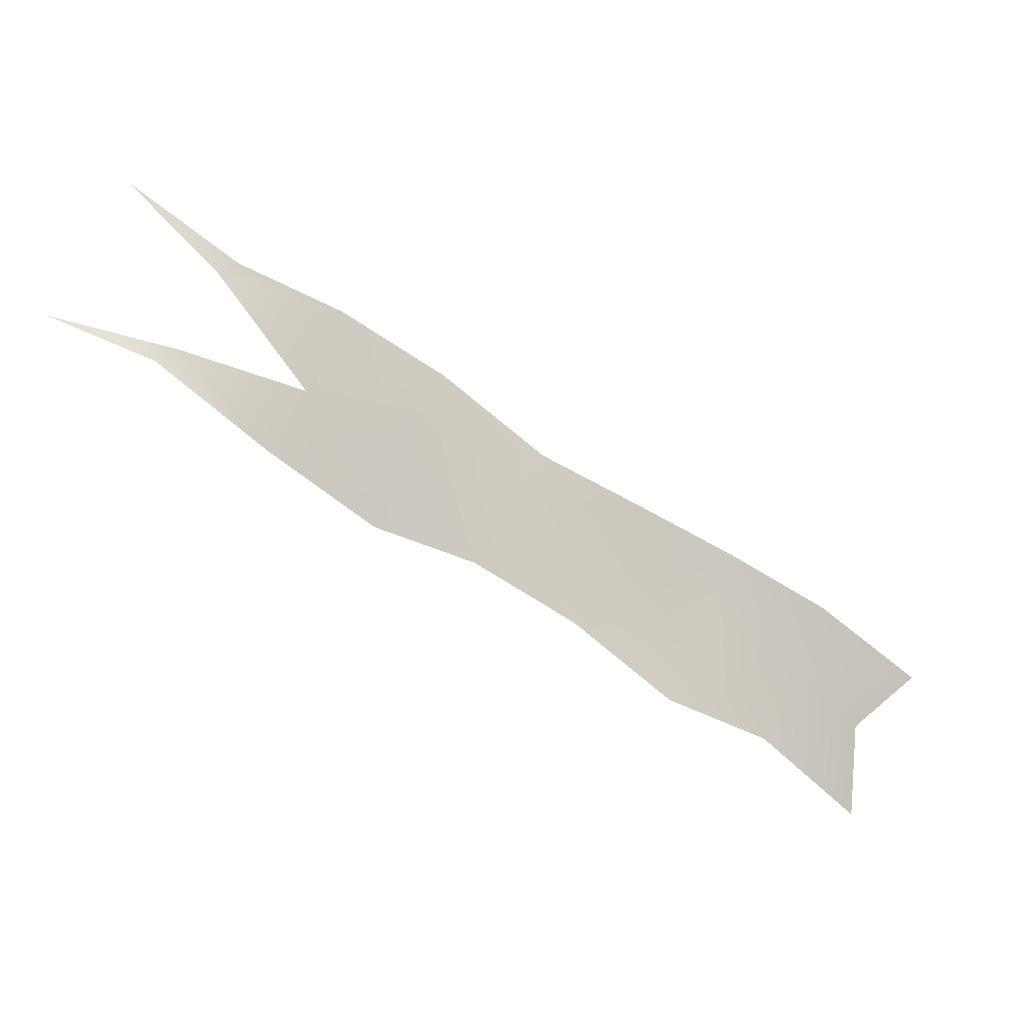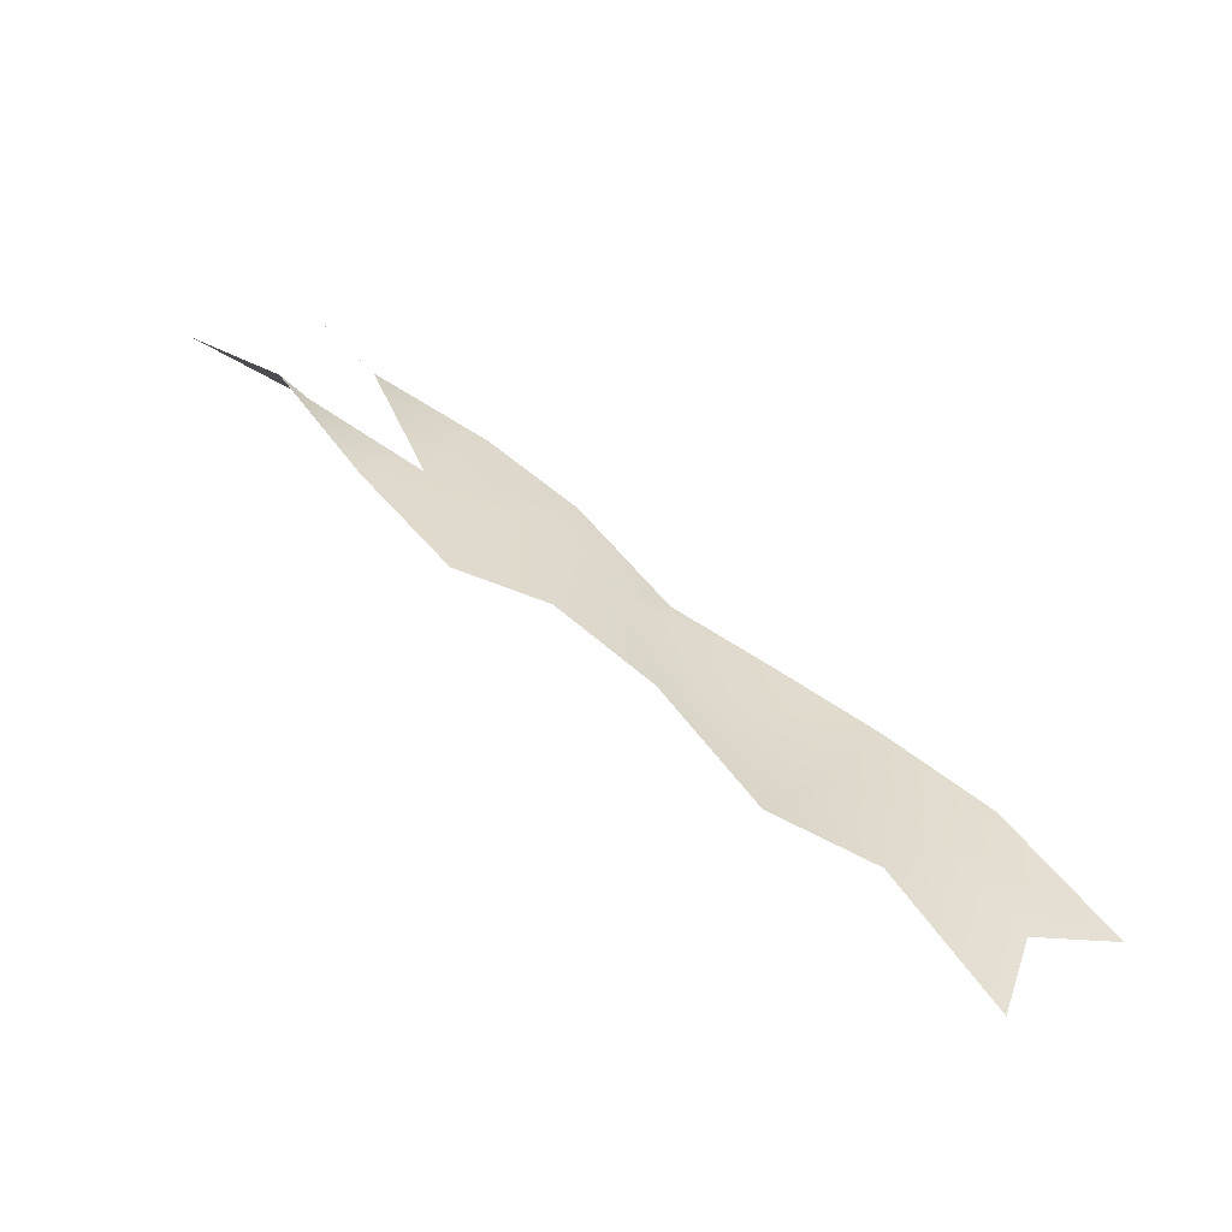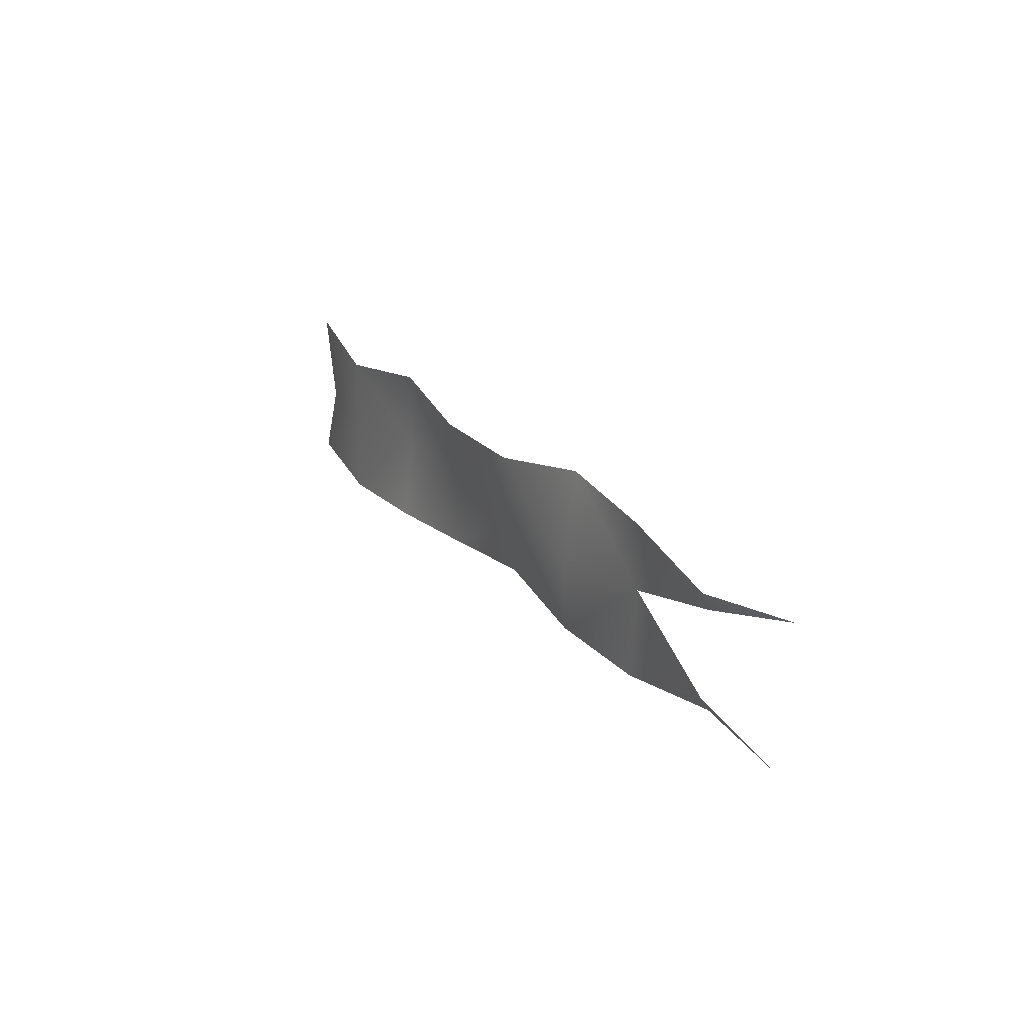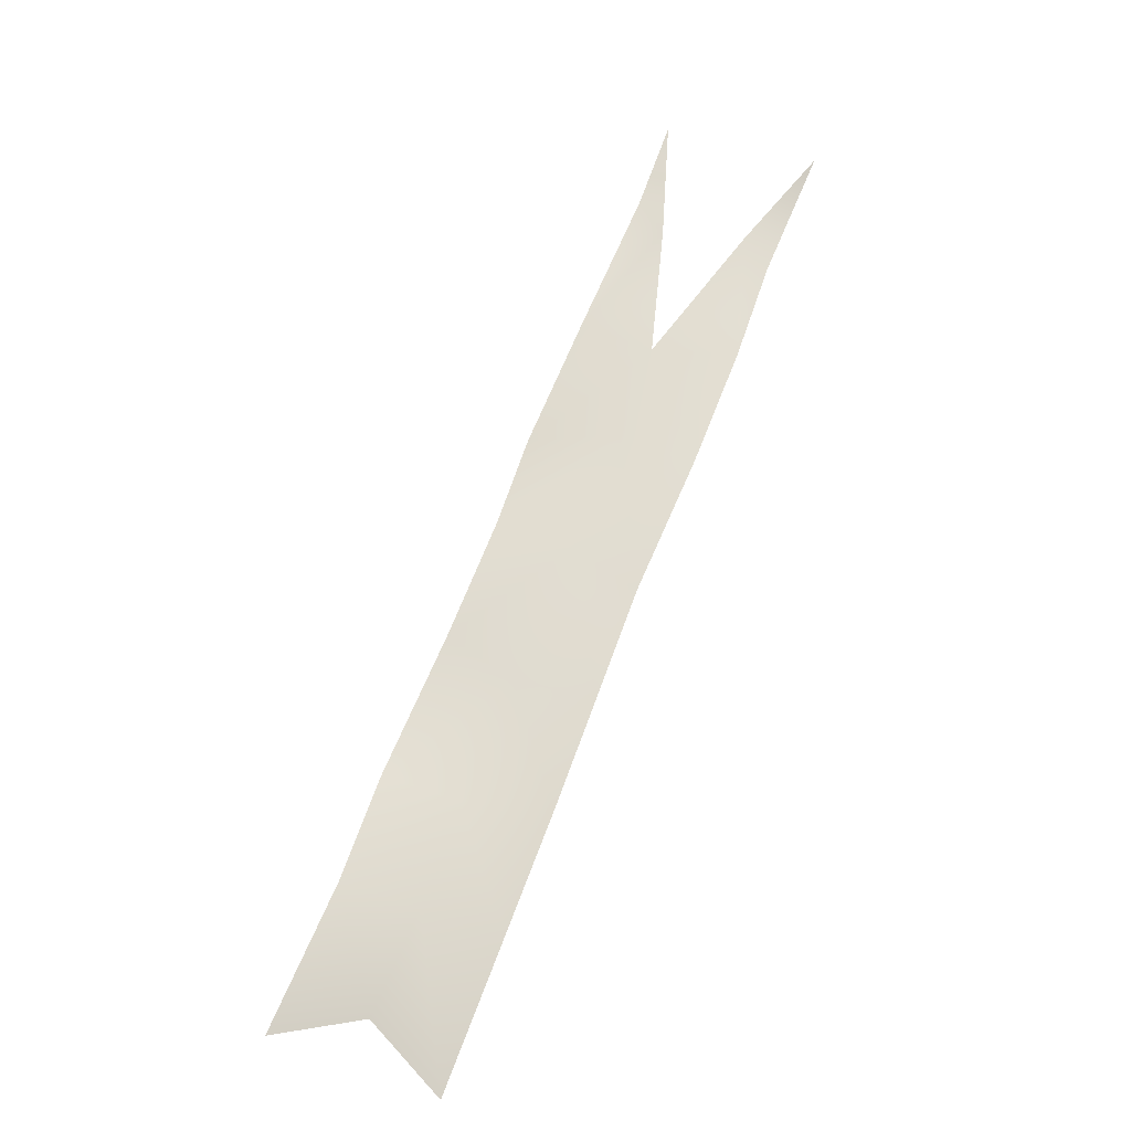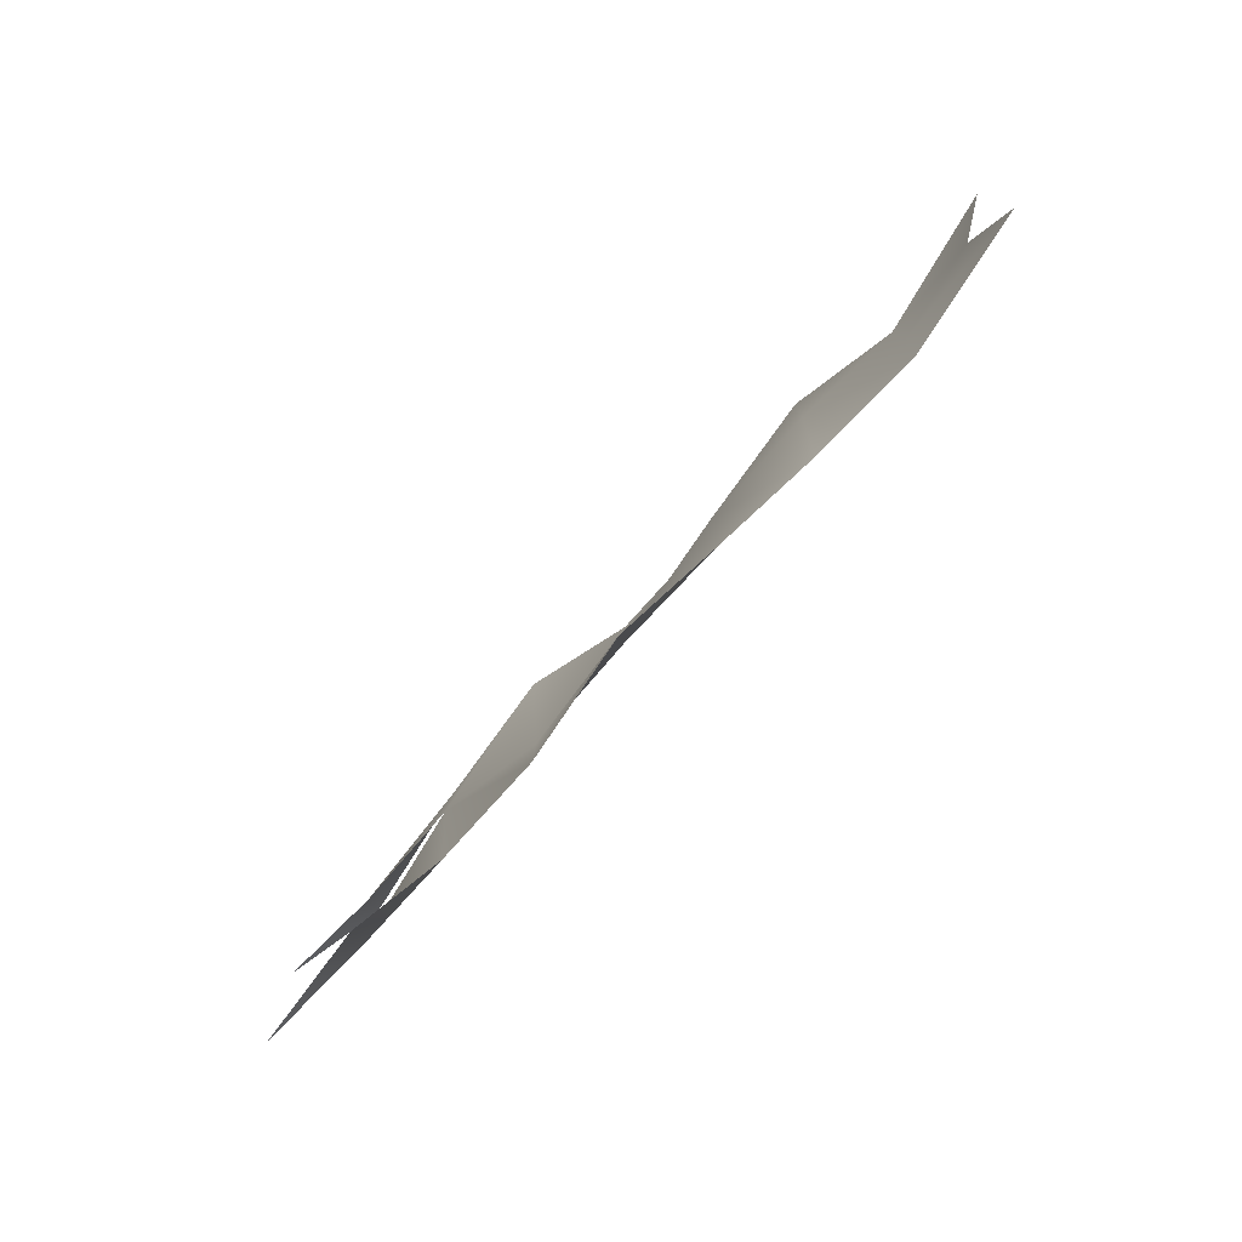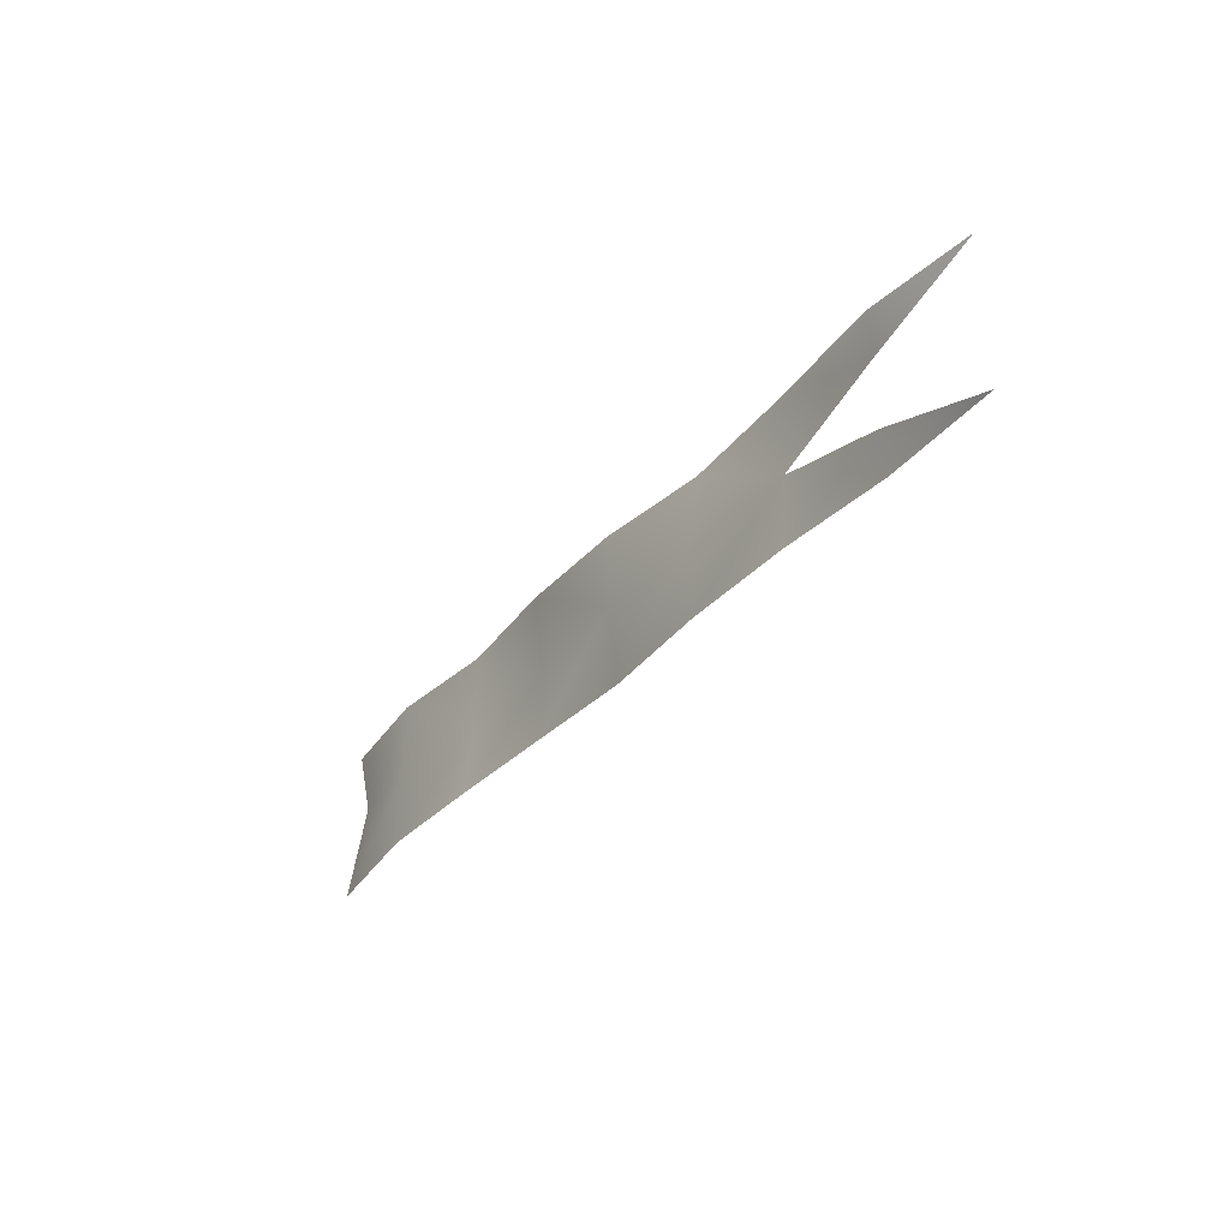
<metadata>
{"format":"obj","ext":"obj","renderer":"f3d","projection":"perspective","resolution":1024,"background":"white","views":[{"elev":70.3,"azim":-154.0,"up":"+Z"},{"elev":14.4,"azim":-138.8,"up":"+Z"},{"elev":23.2,"azim":36.1,"up":"+Y"},{"elev":40.8,"azim":-66.4,"up":"+Z"},{"elev":-76.2,"azim":-155.2,"up":"+Y"},{"elev":-33.9,"azim":31.2,"up":"+Y"}]}
</metadata>
<code>
g nightmarketShipPennant
v -0.04442 3.202 -0.01884
v -0.08938 3.312 -0.05247
v 0.0654 3.294 0.05153
v 0.06546 3.191 0.05177
v 0.2032 3.207 0.08497
v 0.203 3.309 0.08432
v 0.3486 3.207 0.1501
v 0.3561 3.295 0.1814
v 0.4999 3.196 0.2396
v 0.5011 3.296 0.2449
v 0.6459 3.195 0.3073
v 0.6365 3.316 0.2684
v 0.784 3.21 0.342
v 0.7863 3.308 0.3518
v -0.09129 3.093 -0.04581
v 0.06616 3.088 0.05471
v 0.2095 3.092 0.1113
v 0.3511 3.1 0.1607
v 0.4923 3.109 0.2084
v 0.644 3.097 0.2996
v 0.789 3.098 0.363
v 0.9322 3.256 0.4187
v 0.9397 3.293 0.4499
v 1.077 3.308 0.4827
v 0.9364 3.146 0.4361
v 0.9281 3.111 0.4018
v 1.077 3.104 0.4828
g nightmarketShipPennant_0
f 3 2 1
f 4 3 1
f 4 5 3
f 5 6 3
f 5 7 6
f 7 8 6
f 7 9 8
f 9 10 8
f 9 11 10
f 11 12 10
f 11 13 12
f 13 14 12
f 4 1 15
f 16 4 15
f 4 16 5
f 16 17 5
f 5 17 7
f 17 18 7
f 7 18 9
f 18 19 9
f 9 19 11
f 19 20 11
f 11 20 13
f 20 21 13
f 13 22 14
f 22 23 14
f 22 24 23
f 13 21 25
f 21 26 25
f 25 26 27

</code>
